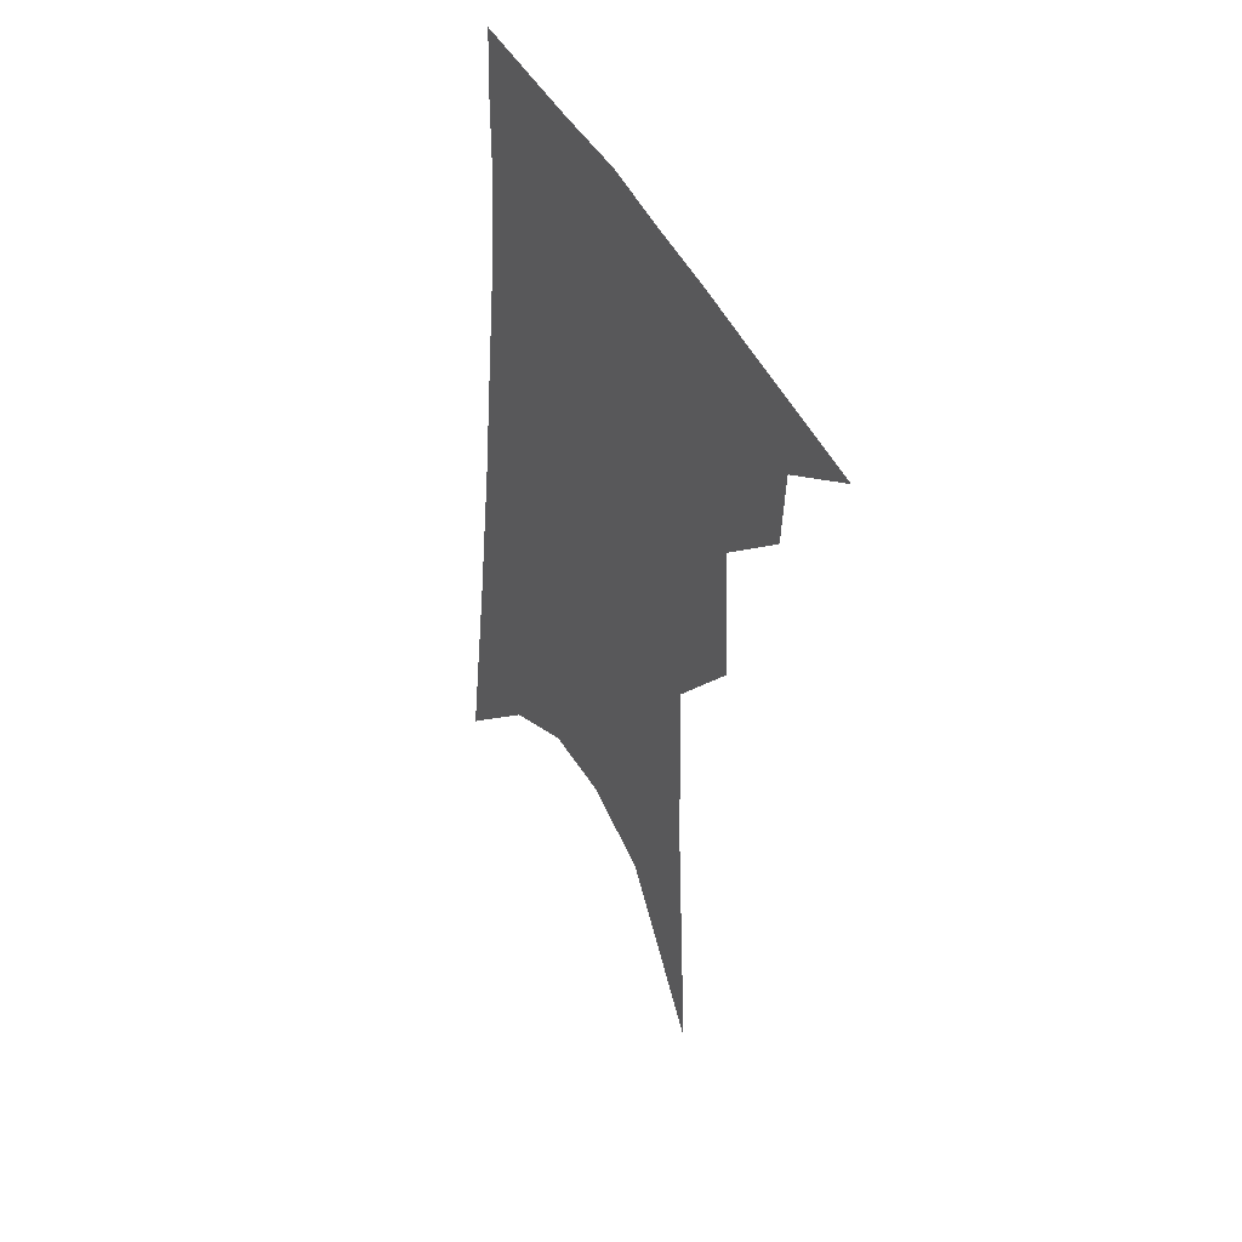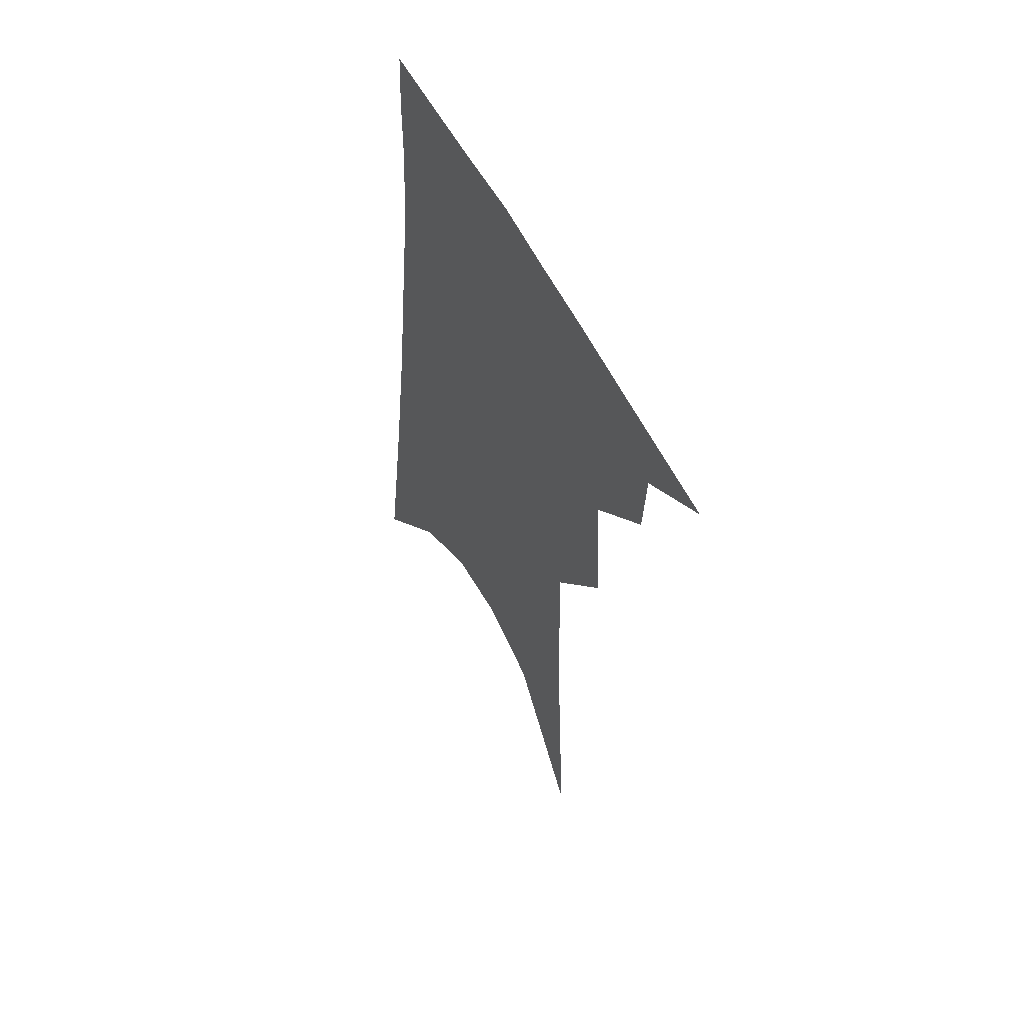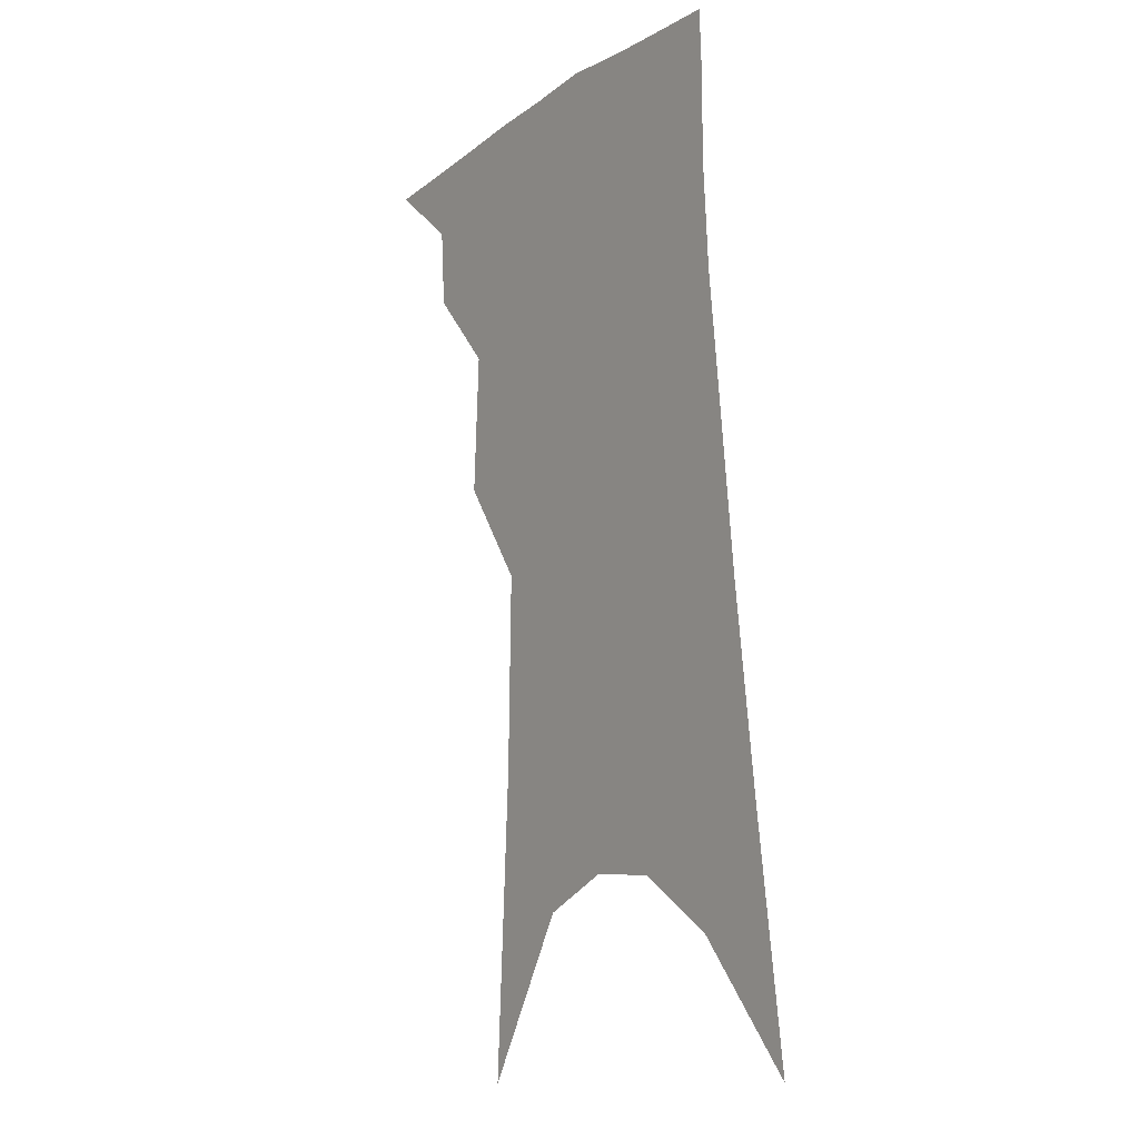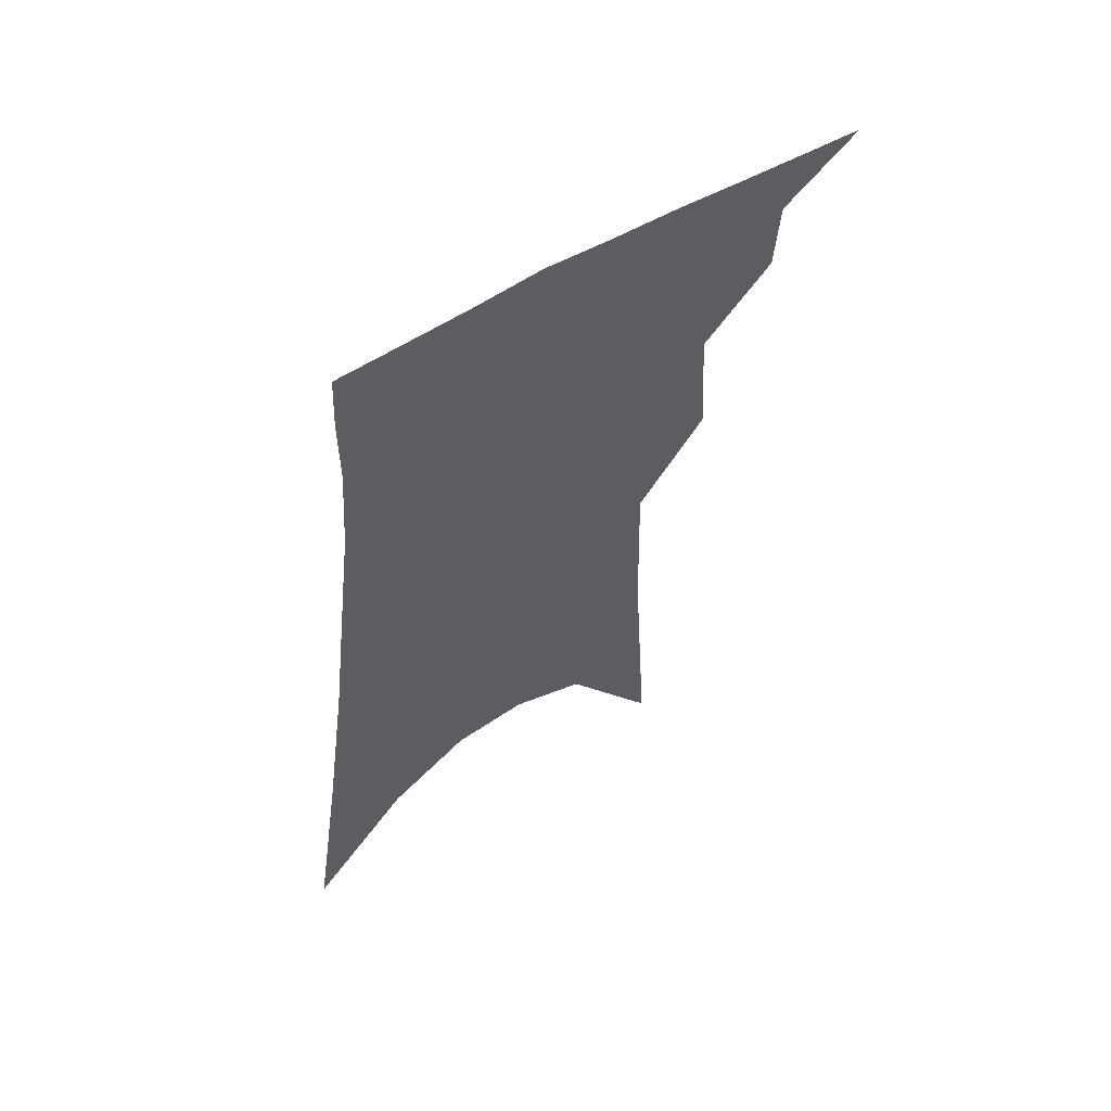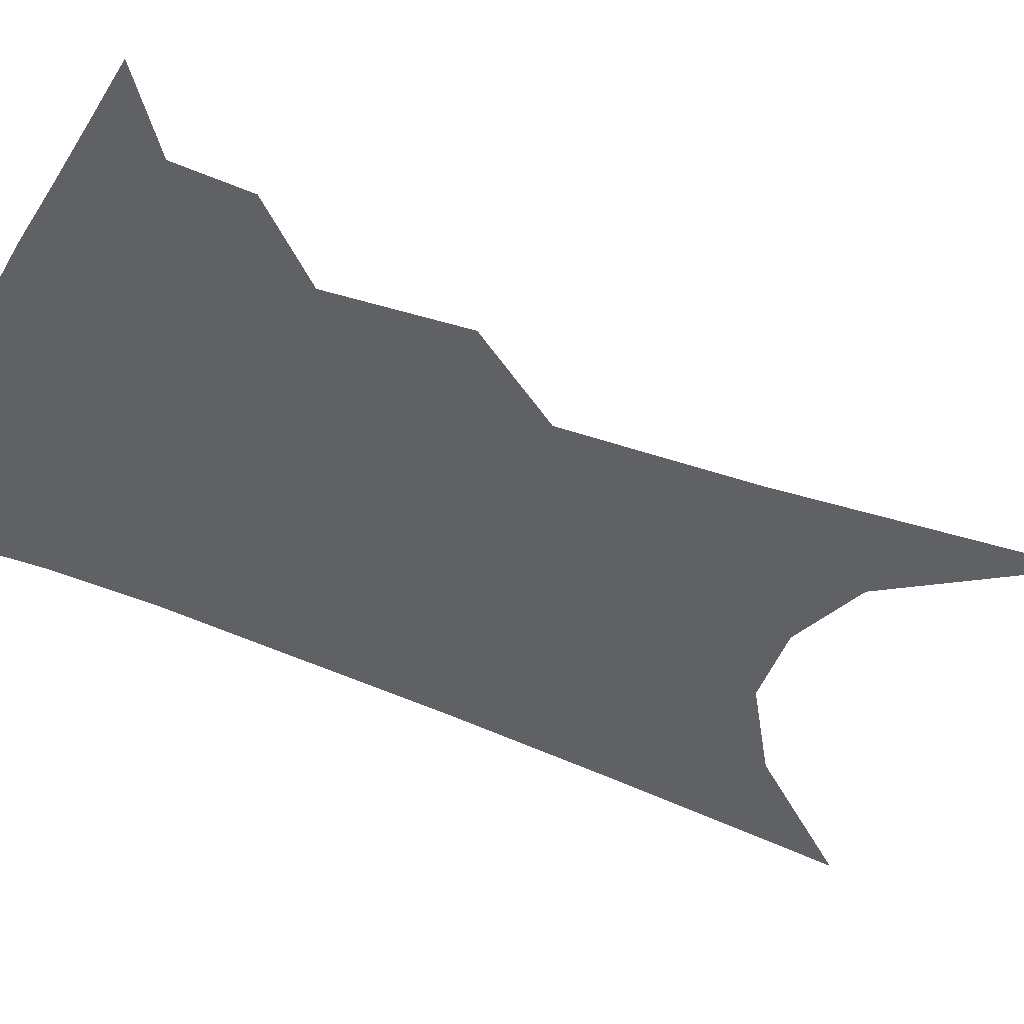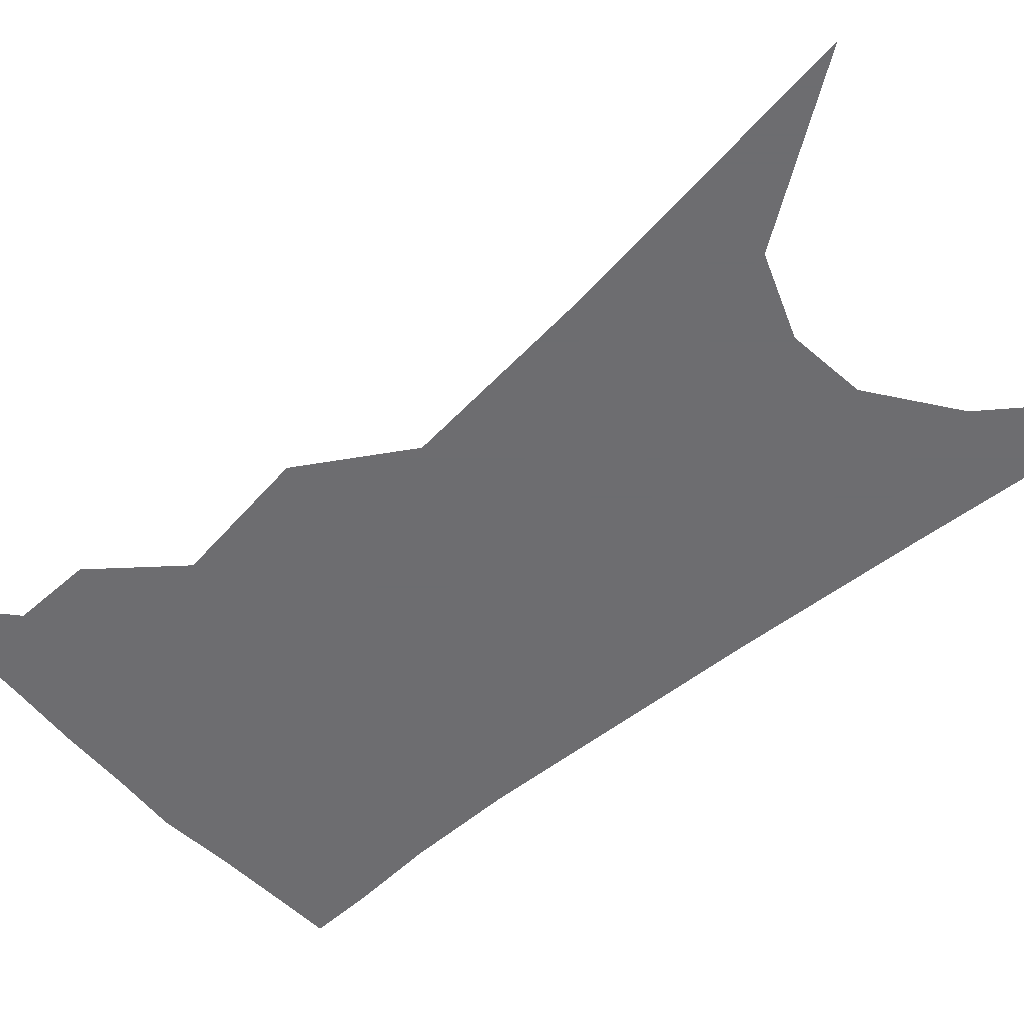
<metadata>
{"format":"obj","ext":"obj","renderer":"f3d","projection":"perspective","resolution":1024,"background":"white","views":[{"elev":47.6,"azim":-120.1,"up":"+Y"},{"elev":58.2,"azim":-119.6,"up":"+Y"},{"elev":-6.7,"azim":55.4,"up":"+Y"},{"elev":61.4,"azim":145.8,"up":"+Y"},{"elev":-48.9,"azim":-111.5,"up":"+Z"},{"elev":-54.1,"azim":-43.3,"up":"+Z"}]}
</metadata>
<code>
v 500.7 338.4 0
v 523.7 301.1 0
v 522.4 322.7 0
v 519.4 341.4 0
v 541.4 241.7 0
v 543.6 280.5 0
v 542.9 305.3 0
v 541.1 325.7 0
v 537.8 344.4 0
v 555.2 72.09 0
v 560.2 159.2 0
v 561.4 214.5 0
v 562.7 256.8 0
v 563.1 287.9 0
v 562 309.9 0
v 559.6 328.6 0
v 556.2 347.7 0
v 582.6 120.1 0
v 582.1 180.1 0
v 581.6 227.4 0
v 581.7 264.9 0
v 581.2 291.3 0
v 580.4 312.6 0
v 579.2 331.3 0
v 575.3 350.2 0
v 604.3 130.8 0
v 601.8 187.1 0
v 600.3 232 0
v 599.5 267.7 0
v 599 294.3 0
v 598.4 315.1 0
v 597.3 333.5 0
v 593.6 353.3 0
v 626 130.6 0
v 621.2 190 0
v 618.9 232.4 0
v 617.4 266.1 0
v 616.5 293.8 0
v 616.1 316.2 0
v 615.5 335.2 0
v 614.1 353.5 0
v 650.1 116.5 0
v 642.5 180.1 0
v 638.9 223.8 0
v 636.3 260.2 0
v 634 293.3 0
v 633.5 317.6 0
v 633.7 336.6 0
v 632.5 354.3 0
v 680.5 82.4 0
v 670.4 150.6 0
v 663 204.2 0
v 658 246.6 0
v 653.4 285.6 0
v 651.3 314.7 0
v 651.1 337.6 0
v 650.2 355.1 0
v 721 361 0
f 3 4 1
f 6 7 2
f 2 7 3
f 7 8 3
f 3 8 4
f 8 9 4
f 12 13 5
f 5 13 6
f 13 14 6
f 6 14 7
f 14 15 7
f 7 15 8
f 15 16 8
f 8 16 9
f 16 17 9
f 10 18 11
f 18 19 11
f 11 19 12
f 19 20 12
f 12 20 13
f 20 21 13
f 13 21 14
f 21 22 14
f 14 22 15
f 22 23 15
f 15 23 16
f 23 24 16
f 16 24 17
f 24 25 17
f 18 26 19
f 26 27 19
f 19 27 20
f 27 28 20
f 20 28 21
f 28 29 21
f 21 29 22
f 29 30 22
f 22 30 23
f 30 31 23
f 23 31 24
f 31 32 24
f 24 32 25
f 32 33 25
f 26 34 27
f 34 35 27
f 27 35 28
f 35 36 28
f 28 36 29
f 36 37 29
f 29 37 30
f 37 38 30
f 30 38 31
f 38 39 31
f 31 39 32
f 39 40 32
f 32 40 33
f 40 41 33
f 34 42 35
f 42 43 35
f 35 43 36
f 43 44 36
f 36 44 37
f 44 45 37
f 37 45 38
f 45 46 38
f 38 46 39
f 46 47 39
f 39 47 40
f 47 48 40
f 40 48 41
f 48 49 41
f 42 50 43
f 50 51 43
f 43 51 44
f 51 52 44
f 44 52 45
f 52 53 45
f 45 53 46
f 53 54 46
f 46 54 47
f 54 55 47
f 47 55 48
f 55 56 48
f 48 56 49
f 56 57 49

</code>
